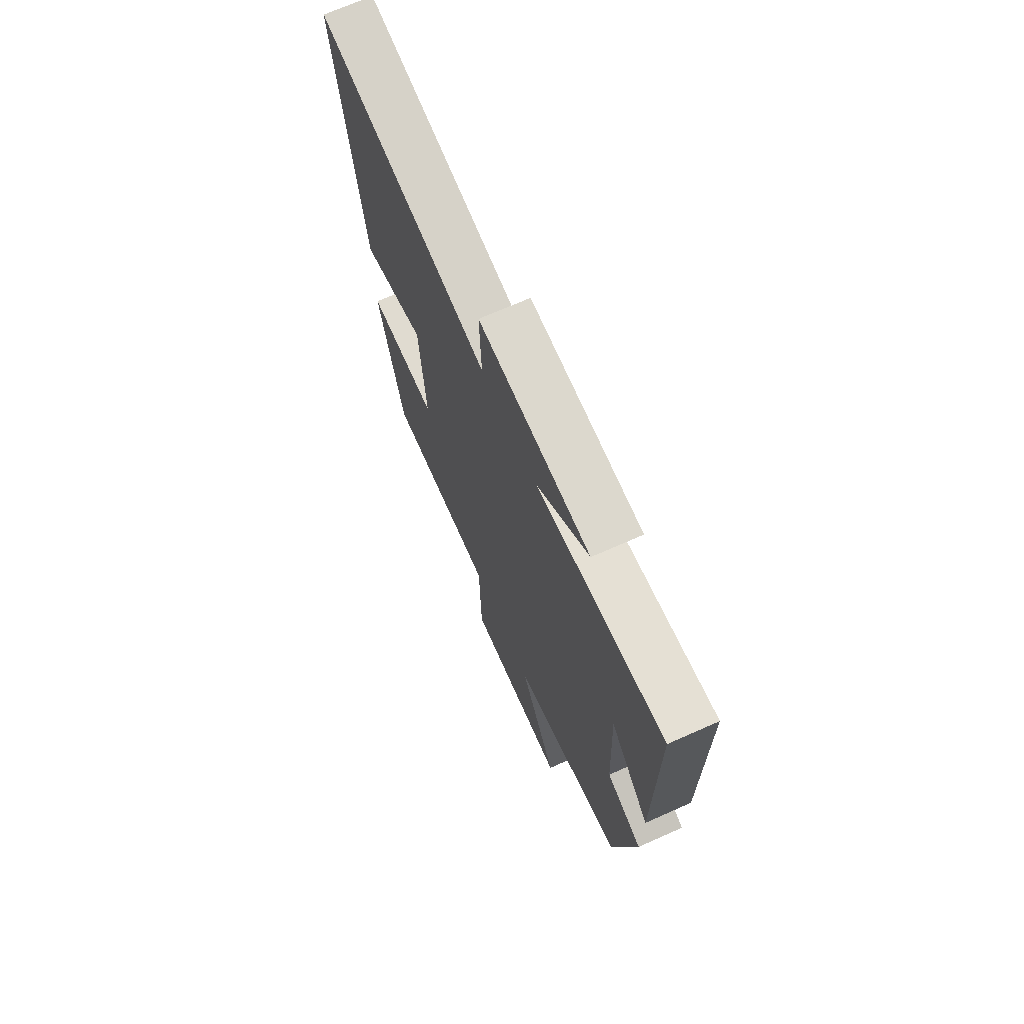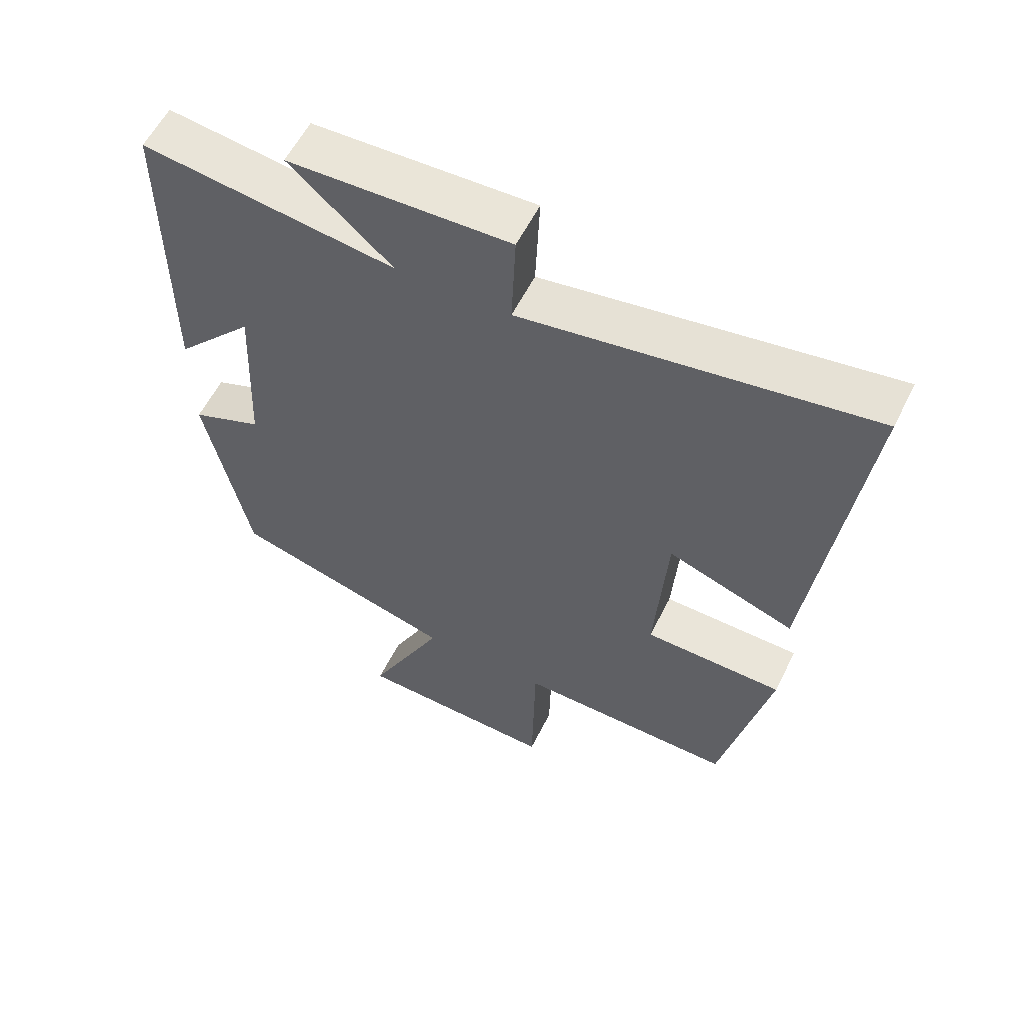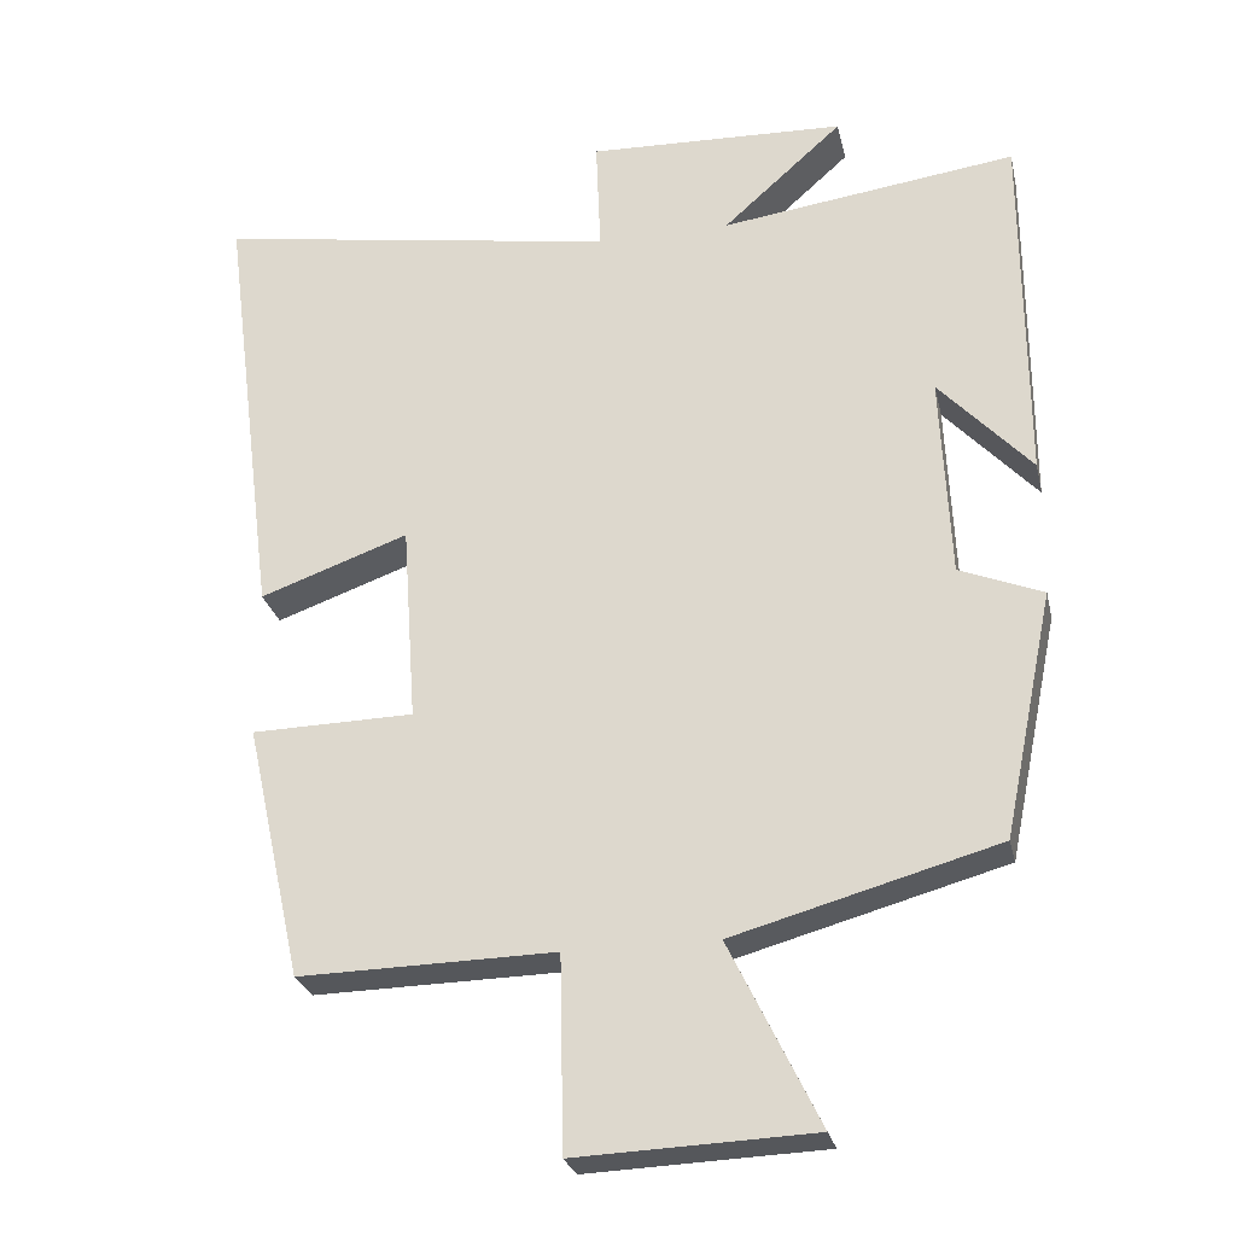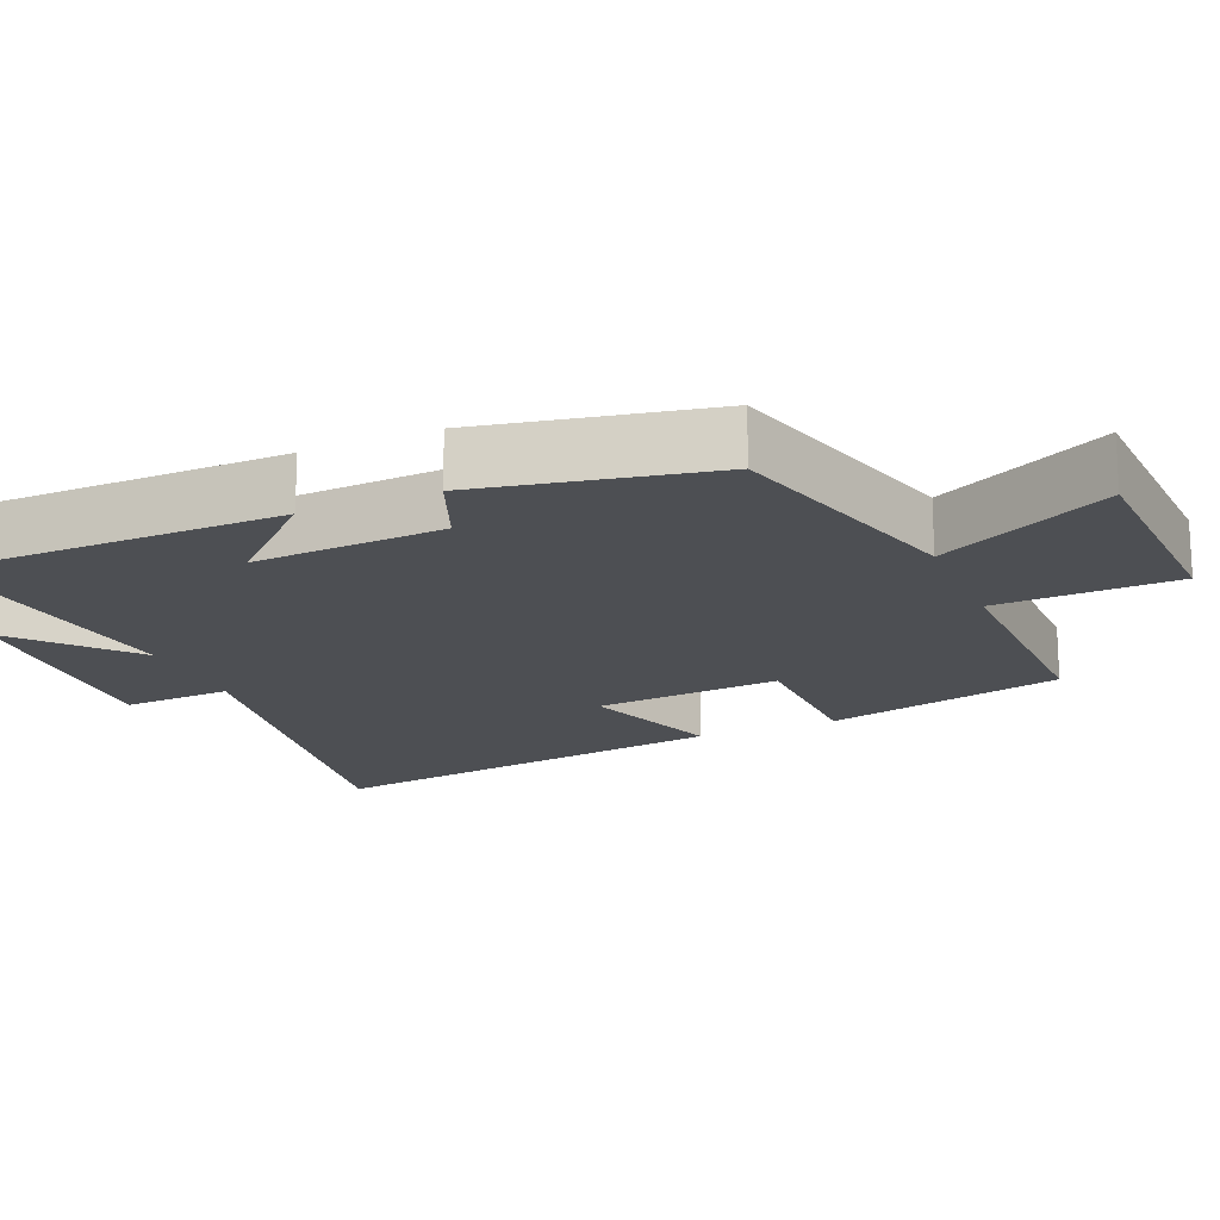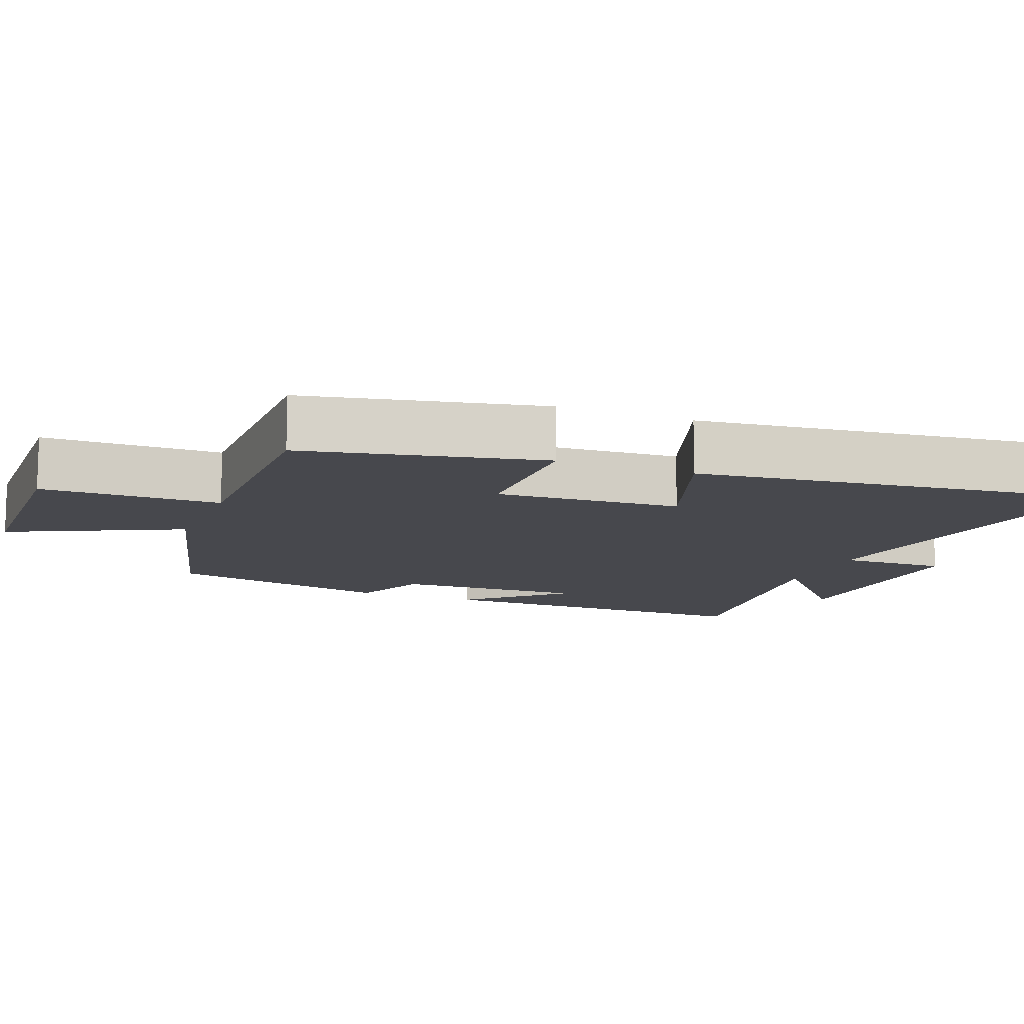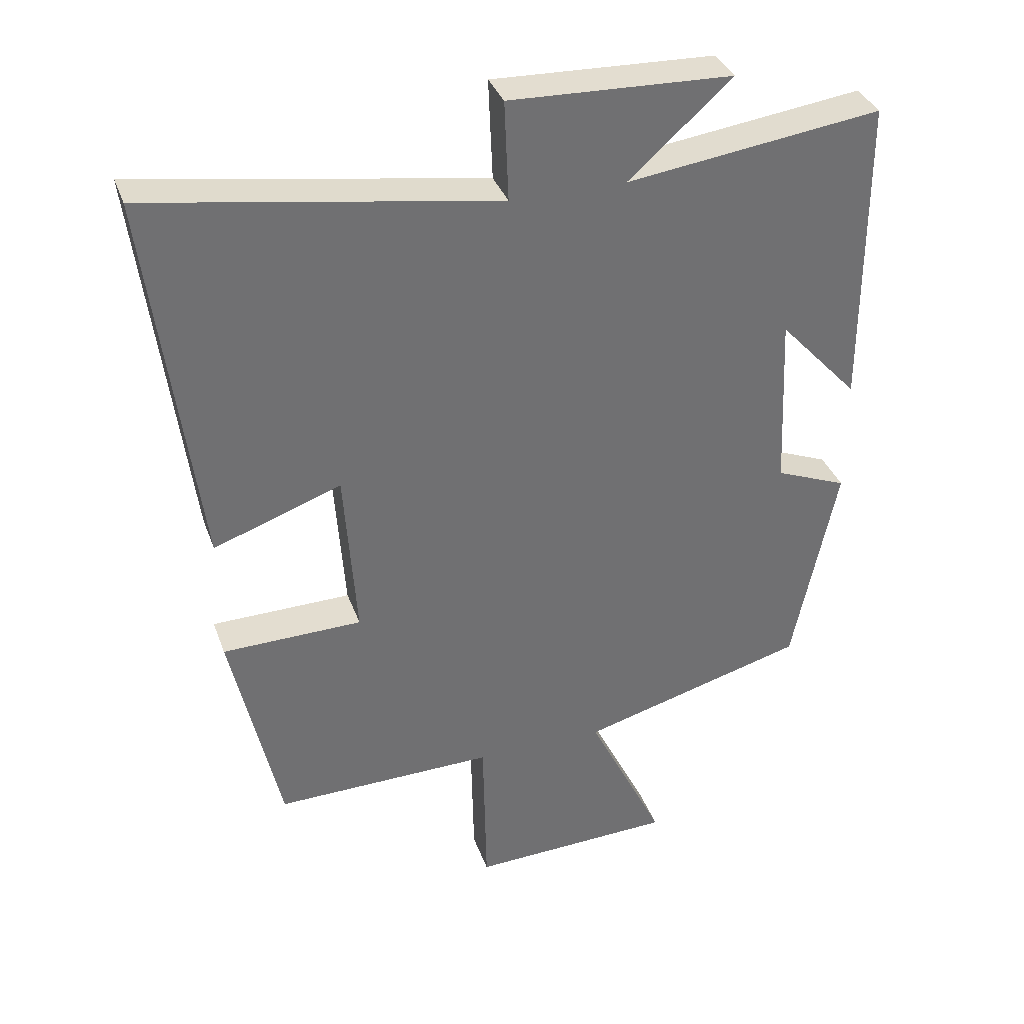
<metadata>
{"format":"obj","ext":"obj","renderer":"f3d","projection":"perspective","resolution":1024,"background":"white","views":[{"elev":70.7,"azim":66.1,"up":"+Z"},{"elev":58.2,"azim":-153.6,"up":"+Z"},{"elev":-26.7,"azim":12.6,"up":"+Z"},{"elev":-18.0,"azim":113.3,"up":"+Y"},{"elev":-11.9,"azim":-112.0,"up":"+Y"},{"elev":35.6,"azim":-18.4,"up":"+Z"}]}
</metadata>
<code>
v 0.435 0.07 -0.406
v 0.096 0.07 -0.5
v 0.211 0.07 -0.736
v -0.093 0.07 -0.748
v -0.098 0.07 -0.5
v -0.427 0.07 -0.506
v -0.5 0.07 -0.177
v -0.291 0.07 -0.173
v -0.309 0.07 0.083
v -0.5 0.07 0.015
v -0.573 0.07 0.583
v -0.053 0.07 0.5
v -0.059 0.07 0.649
v 0.273 0.07 0.637
v 0.119 0.07 0.5
v 0.499 0.07 0.551
v 0.5 0.07 0.085
v 0.381 0.07 0.214
v 0.393 0.07 -0.048
v 0.5 0.07 -0.091
v 0.435 0 -0.406
v 0.096 0 -0.5
v 0.211 0 -0.736
v -0.093 0 -0.748
v -0.098 0 -0.5
v -0.427 0 -0.506
v -0.5 0 -0.177
v -0.291 0 -0.173
v -0.309 0 0.083
v -0.5 0 0.015
v -0.573 0 0.583
v -0.053 0 0.5
v -0.059 0 0.649
v 0.273 0 0.637
v 0.119 0 0.5
v 0.499 0 0.551
v 0.5 0 0.085
v 0.381 0 0.214
v 0.393 0 -0.048
v 0.5 0 -0.091
f 19 20 1 2
f 18 19 2
f 15 16 17 18
f 15 18 2
f 12 13 14 15
f 12 15 2
f 9 10 11 12
f 8 9 12 2
f 5 6 7 8
f 5 8 2 3
f 3 4 5
f 22 21 40 39
f 22 39 38
f 38 37 36 35
f 22 38 35
f 35 34 33 32
f 22 35 32
f 32 31 30 29
f 22 32 29 28
f 28 27 26 25
f 23 22 28 25
f 25 24 23
f 1 21 22 2
f 2 22 23 3
f 3 23 24 4
f 4 24 25 5
f 5 25 26 6
f 6 26 27 7
f 7 27 28 8
f 8 28 29 9
f 9 29 30 10
f 10 30 31 11
f 11 31 32 12
f 12 32 33 13
f 13 33 34 14
f 14 34 35 15
f 15 35 36 16
f 16 36 37 17
f 17 37 38 18
f 18 38 39 19
f 19 39 40 20
f 20 40 21 1

</code>
